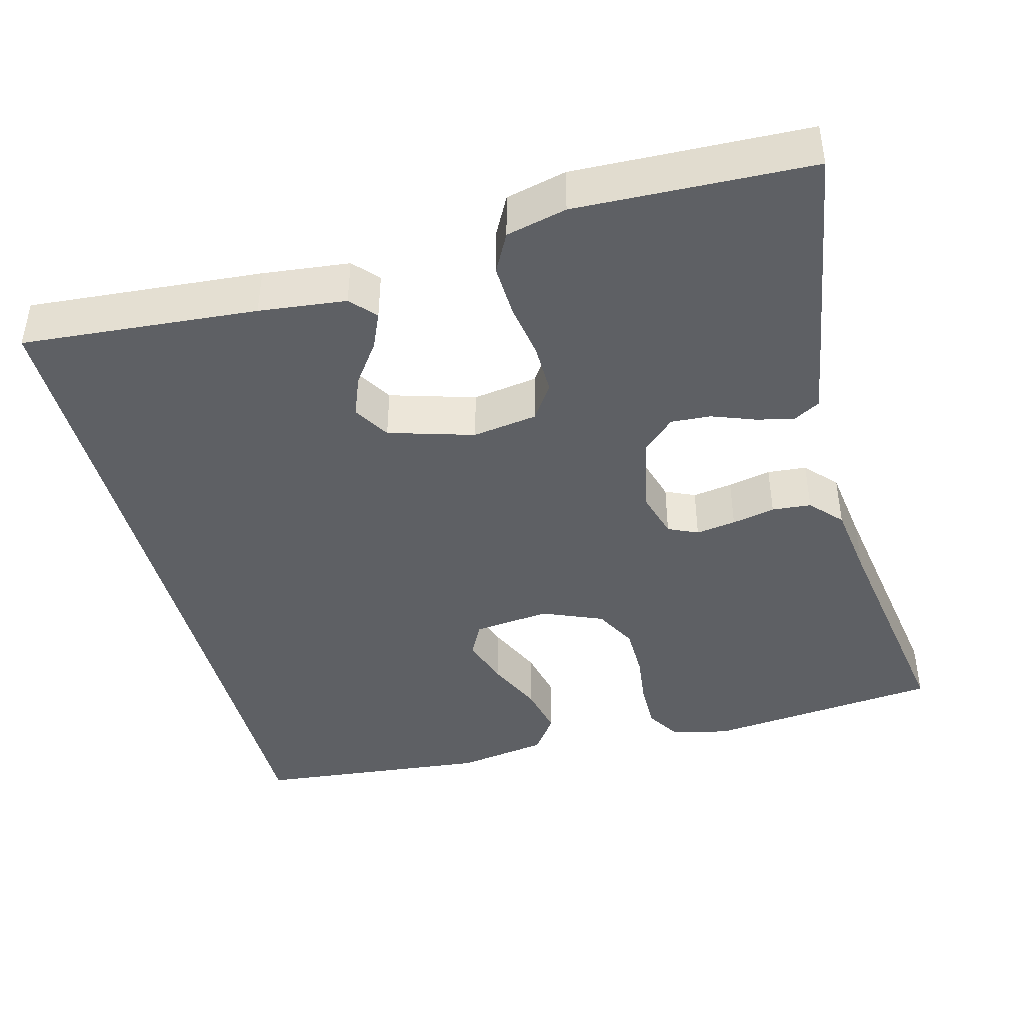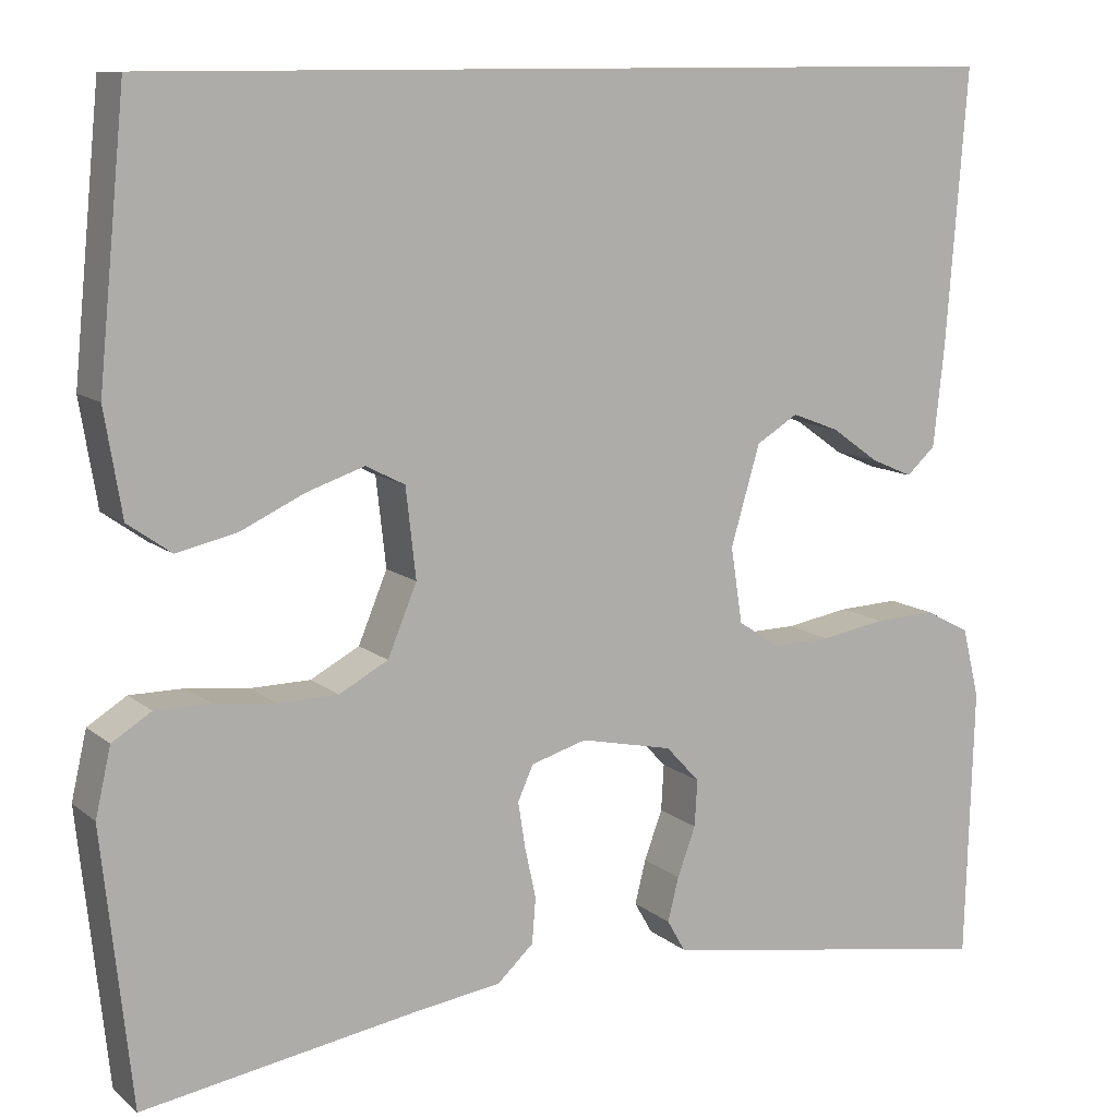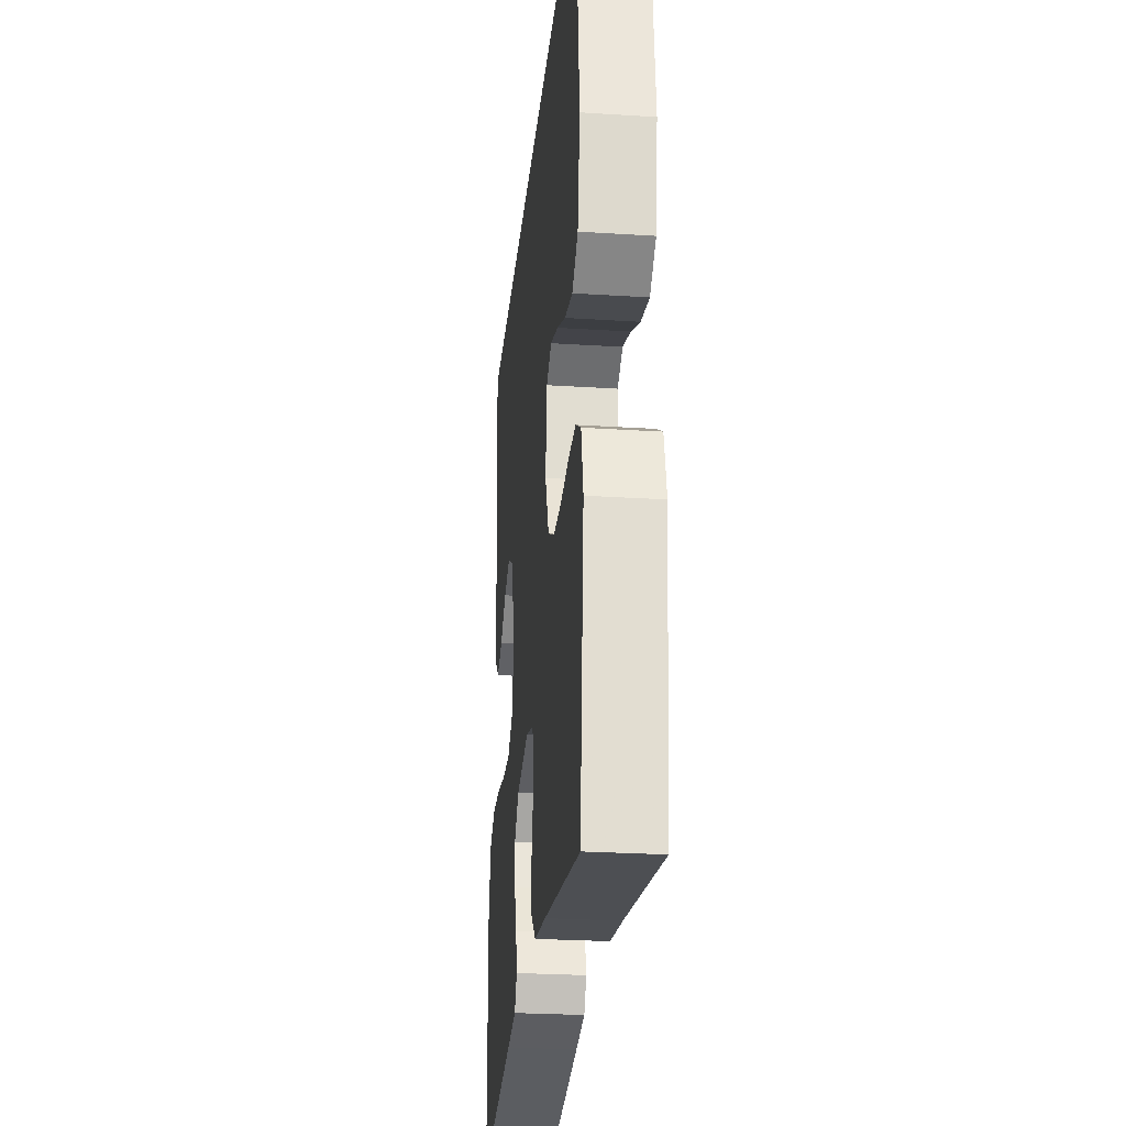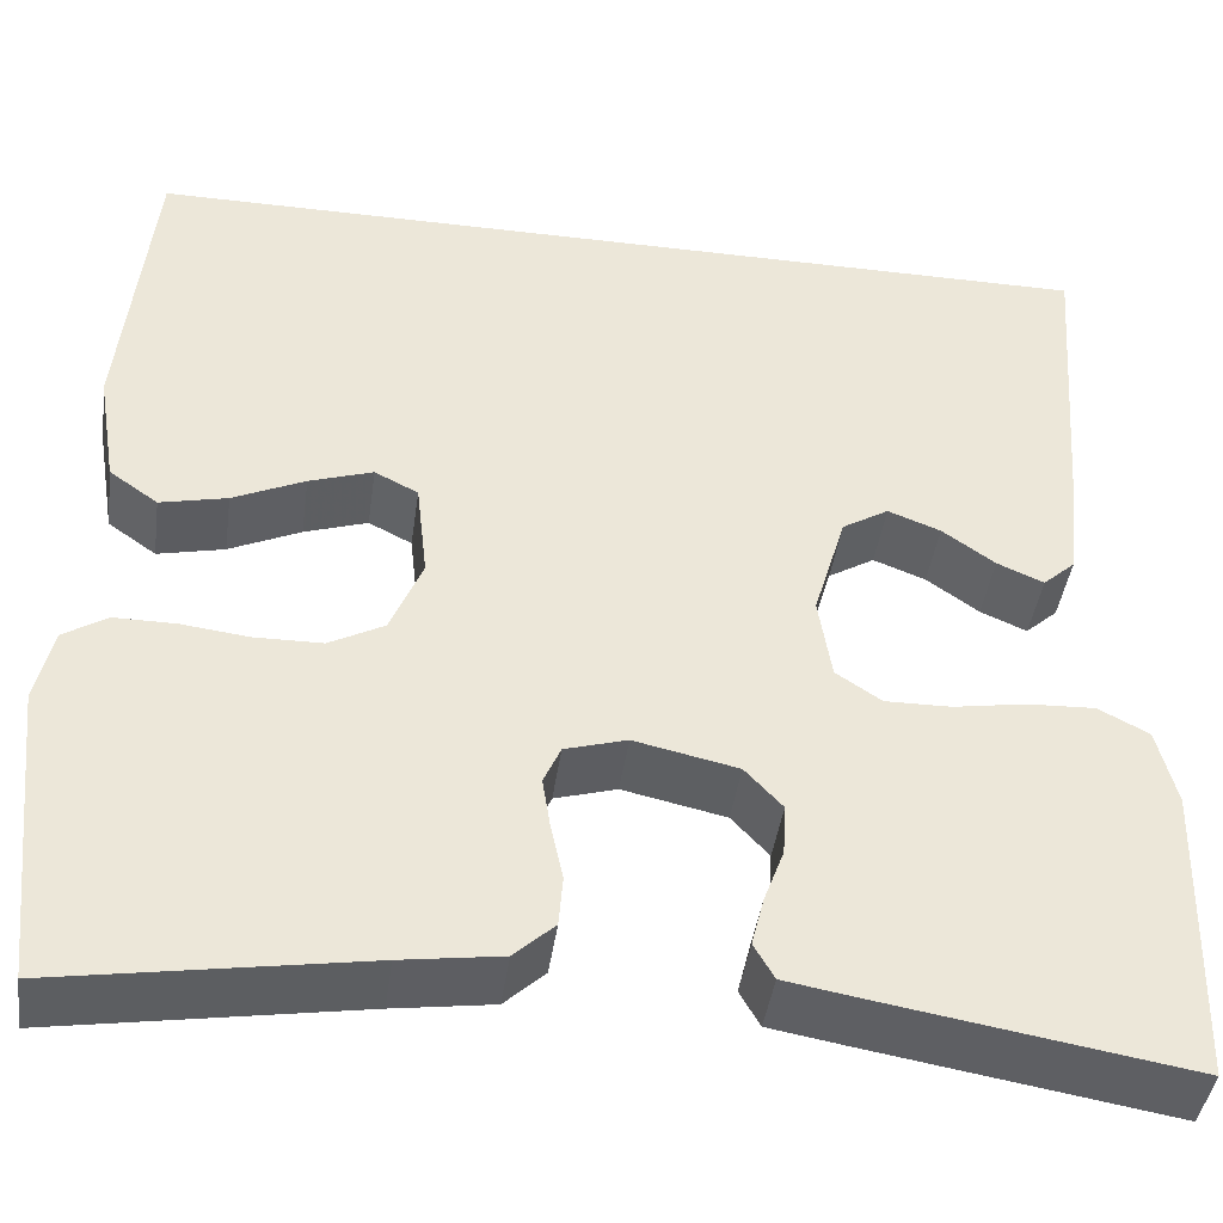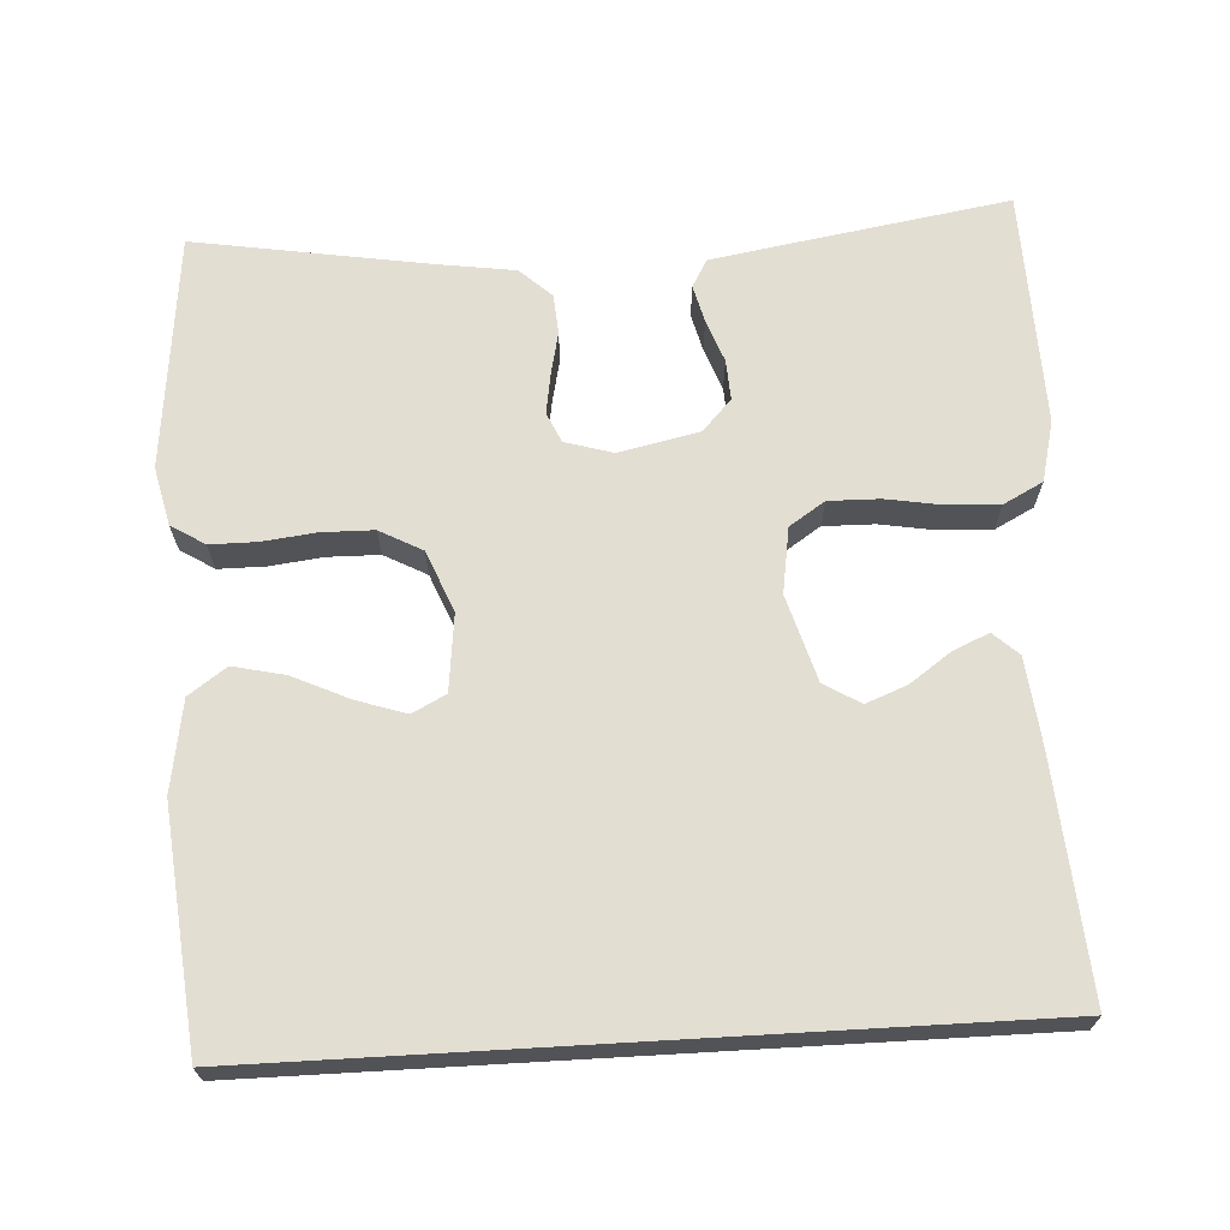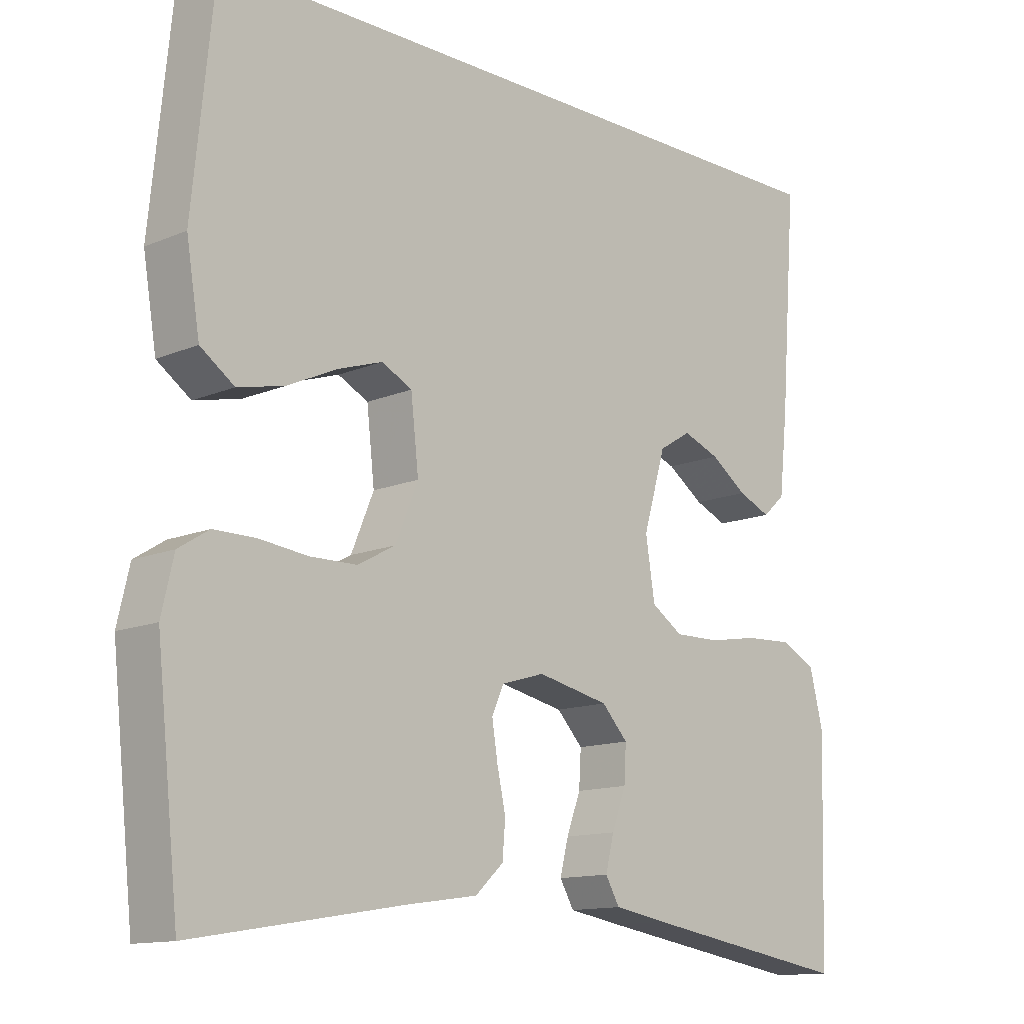
<metadata>
{"format":"obj","ext":"obj","renderer":"f3d","projection":"perspective","resolution":1024,"background":"white","views":[{"elev":-42.8,"azim":104.5,"up":"+Y"},{"elev":11.0,"azim":-28.7,"up":"+Z"},{"elev":-26.7,"azim":-95.7,"up":"+Z"},{"elev":-42.9,"azim":-8.0,"up":"+Z"},{"elev":67.6,"azim":-3.3,"up":"+Y"},{"elev":-13.0,"azim":-45.8,"up":"+Z"}]}
</metadata>
<code>
v 0.474 0.07 0.5
v 0.451 0.07 0.2
v 0.439 0.07 0.089
v 0.407 0.07 0.06
v 0.361 0.07 0.08
v 0.309 0.07 0.117
v 0.257 0.07 0.137
v 0.211 0.07 0.109
v 0.179 0.07 0
v 0.192 0.07 -0.083
v 0.237 0.07 -0.113
v 0.302 0.07 -0.112
v 0.373 0.07 -0.1
v 0.44 0.07 -0.097
v 0.49 0.07 -0.123
v 0.509 0.07 -0.2
v 0.5 0.07 -0.5
v 0.2 0.07 -0.451
v 0.124 0.07 -0.438
v 0.104 0.07 -0.403
v 0.116 0.07 -0.355
v 0.136 0.07 -0.301
v 0.139 0.07 -0.25
v 0.102 0.07 -0.21
v 0 0.07 -0.188
v -0.061 0.07 -0.206
v -0.078 0.07 -0.244
v -0.07 0.07 -0.295
v -0.058 0.07 -0.35
v -0.062 0.07 -0.4
v -0.102 0.07 -0.437
v -0.2 0.07 -0.451
v -0.5 0.07 -0.5
v -0.532 0.07 -0.2
v -0.515 0.07 -0.126
v -0.472 0.07 -0.099
v -0.412 0.07 -0.099
v -0.344 0.07 -0.107
v -0.278 0.07 -0.106
v -0.224 0.07 -0.077
v -0.192 0.07 0
v -0.203 0.07 0.098
v -0.246 0.07 0.12
v -0.309 0.07 0.099
v -0.38 0.07 0.066
v -0.446 0.07 0.051
v -0.494 0.07 0.085
v -0.513 0.07 0.2
v -0.483 0.07 0.5
v 0.474 0 0.5
v 0.451 0 0.2
v 0.439 0 0.089
v 0.407 0 0.06
v 0.361 0 0.08
v 0.309 0 0.117
v 0.257 0 0.137
v 0.211 0 0.109
v 0.179 0 0
v 0.192 0 -0.083
v 0.237 0 -0.113
v 0.302 0 -0.112
v 0.373 0 -0.1
v 0.44 0 -0.097
v 0.49 0 -0.123
v 0.509 0 -0.2
v 0.5 0 -0.5
v 0.2 0 -0.451
v 0.124 0 -0.438
v 0.104 0 -0.403
v 0.116 0 -0.355
v 0.136 0 -0.301
v 0.139 0 -0.25
v 0.102 0 -0.21
v 0 0 -0.188
v -0.061 0 -0.206
v -0.078 0 -0.244
v -0.07 0 -0.295
v -0.058 0 -0.35
v -0.062 0 -0.4
v -0.102 0 -0.437
v -0.2 0 -0.451
v -0.5 0 -0.5
v -0.532 0 -0.2
v -0.515 0 -0.126
v -0.472 0 -0.099
v -0.412 0 -0.099
v -0.344 0 -0.107
v -0.278 0 -0.106
v -0.224 0 -0.077
v -0.192 0 0
v -0.203 0 0.098
v -0.246 0 0.12
v -0.309 0 0.099
v -0.38 0 0.066
v -0.446 0 0.051
v -0.494 0 0.085
v -0.513 0 0.2
v -0.483 0 0.5
f 48 49 1
f 47 48 1
f 46 47 1
f 45 46 1
f 44 45 1
f 43 44 1
f 42 43 1 2
f 41 42 2
f 36 37 38
f 35 36 38
f 34 35 38
f 33 34 38
f 32 33 38
f 32 38 39
f 31 32 39
f 30 31 39
f 29 30 39
f 28 29 39
f 27 28 39 40
f 20 21 22
f 19 20 22
f 18 19 22
f 17 18 22
f 16 17 22
f 15 16 22
f 14 15 22
f 13 14 22
f 12 13 22
f 11 12 22 23
f 10 11 23 24
f 4 5 6
f 3 4 6
f 2 3 6
f 2 6 7
f 41 2 7
f 26 27 40 41
f 25 26 41
f 24 25 41
f 10 24 41
f 9 10 41
f 8 9 41
f 7 8 41
f 50 98 97
f 50 97 96
f 50 96 95
f 50 95 94
f 50 94 93
f 50 93 92
f 51 50 92 91
f 51 91 90
f 87 86 85
f 87 85 84
f 87 84 83
f 87 83 82
f 87 82 81
f 88 87 81
f 88 81 80
f 88 80 79
f 88 79 78
f 88 78 77
f 89 88 77 76
f 71 70 69
f 71 69 68
f 71 68 67
f 71 67 66
f 71 66 65
f 71 65 64
f 71 64 63
f 71 63 62
f 71 62 61
f 72 71 61 60
f 73 72 60 59
f 55 54 53
f 55 53 52
f 55 52 51
f 56 55 51
f 56 51 90
f 90 89 76 75
f 90 75 74
f 90 74 73
f 90 73 59
f 90 59 58
f 90 58 57
f 90 57 56
f 1 50 51 2
f 2 51 52 3
f 3 52 53 4
f 4 53 54 5
f 5 54 55 6
f 6 55 56 7
f 7 56 57 8
f 8 57 58 9
f 9 58 59 10
f 10 59 60 11
f 11 60 61 12
f 12 61 62 13
f 13 62 63 14
f 14 63 64 15
f 15 64 65 16
f 16 65 66 17
f 17 66 67 18
f 18 67 68 19
f 19 68 69 20
f 20 69 70 21
f 21 70 71 22
f 22 71 72 23
f 23 72 73 24
f 24 73 74 25
f 25 74 75 26
f 26 75 76 27
f 27 76 77 28
f 28 77 78 29
f 29 78 79 30
f 30 79 80 31
f 31 80 81 32
f 32 81 82 33
f 33 82 83 34
f 34 83 84 35
f 35 84 85 36
f 36 85 86 37
f 37 86 87 38
f 38 87 88 39
f 39 88 89 40
f 40 89 90 41
f 41 90 91 42
f 42 91 92 43
f 43 92 93 44
f 44 93 94 45
f 45 94 95 46
f 46 95 96 47
f 47 96 97 48
f 48 97 98 49
f 49 98 50 1

</code>
